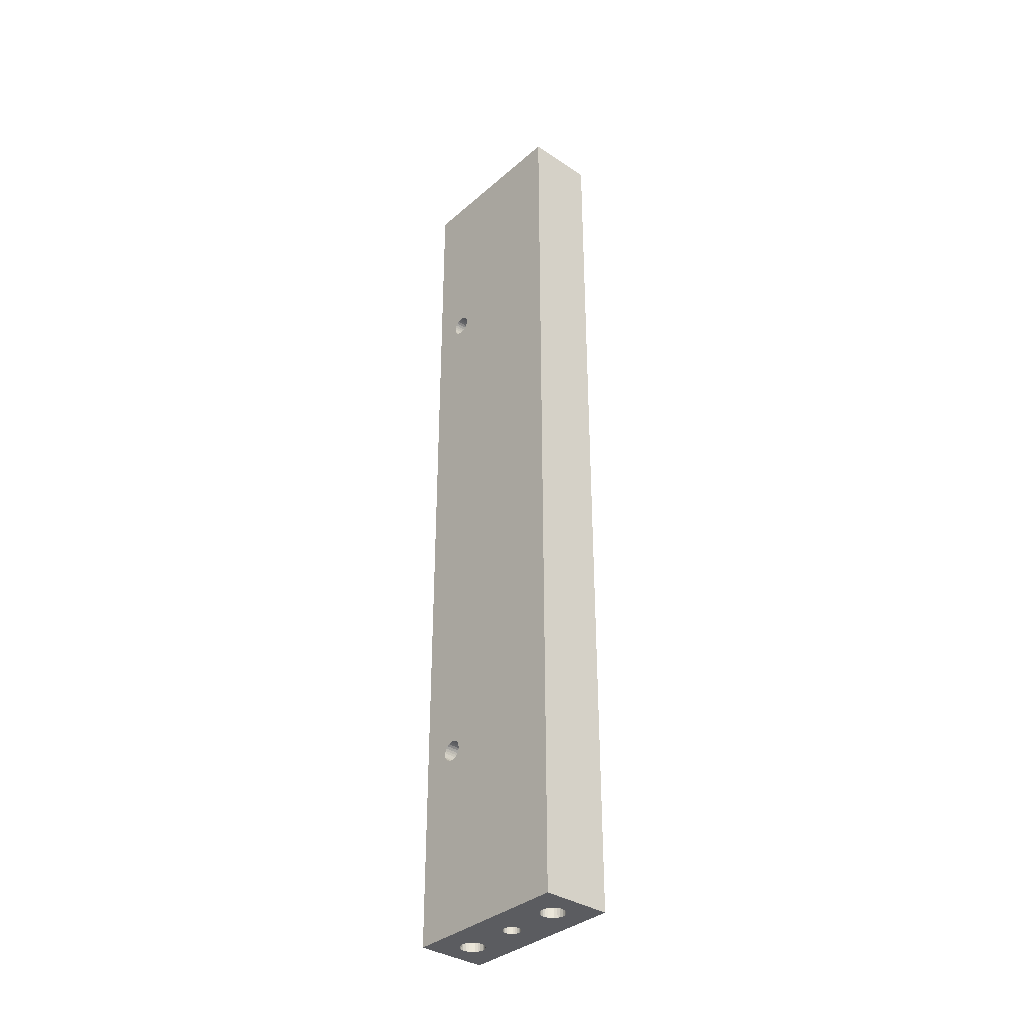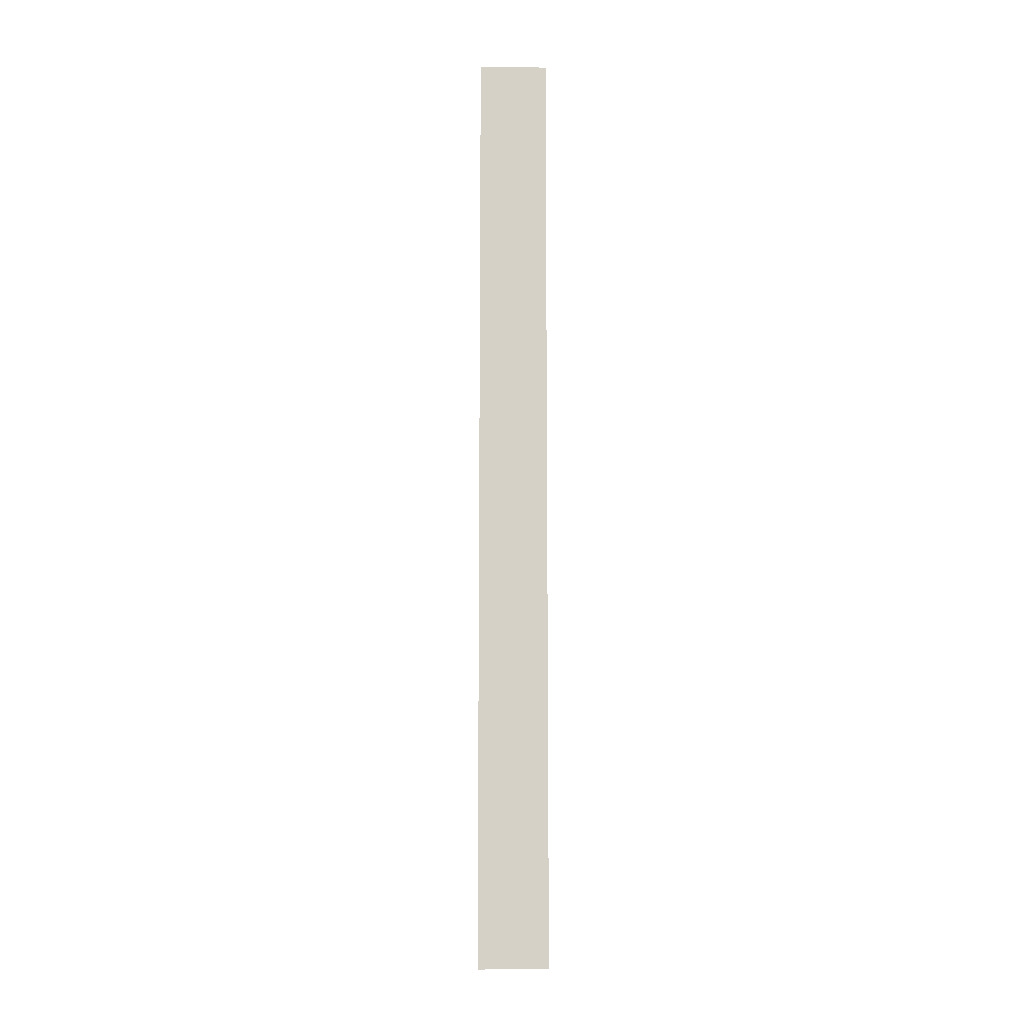
<metadata>
{"format":"obj","ext":"obj","renderer":"f3d","projection":"perspective","resolution":1024,"background":"white","views":[{"elev":-35.2,"azim":138.7,"up":"+Z"},{"elev":-10.5,"azim":179.2,"up":"+Z"}]}
</metadata>
<code>
v 13.5 16 -135
v 13.4 15.16 -135
v 13.5 16 -112
v 13.4 15.16 -112
v 13.1 14.37 -135
v 13.1 14.37 -112
v 12.62 13.68 -135
v 12.62 13.68 -112
v 11.99 13.12 -135
v 11.99 13.12 -112
v 11.24 12.73 -135
v 11.24 12.73 -112
v 10.42 12.53 -135
v 10.42 12.53 -112
v 9.578 12.53 -135
v 9.578 12.53 -112
v 8.759 12.73 -135
v 8.759 12.73 -112
v 8.012 13.12 -135
v 8.012 13.12 -112
v 7.38 13.68 -135
v 7.38 13.68 -112
v 6.901 14.37 -135
v 6.901 14.37 -112
v 6.602 15.16 -135
v 6.602 15.16 -112
v 6.5 16 -135
v 6.5 16 -112
v 12.5 0 -135
v 12.43 -0.5983 -135
v 12.5 0 -112
v 12.43 -0.5983 -112
v 12.21 -1.162 -135
v 12.21 -1.162 -112
v 11.87 -1.658 -135
v 11.87 -1.658 -112
v 11.42 -2.057 -135
v 11.42 -2.057 -112
v 10.89 -2.338 -135
v 10.89 -2.338 -112
v 10.3 -2.482 -135
v 10.3 -2.482 -112
v 9.699 -2.482 -135
v 9.699 -2.482 -112
v 9.113 -2.338 -135
v 9.113 -2.338 -112
v 8.58 -2.057 -135
v 8.58 -2.057 -112
v 8.129 -1.658 -135
v 8.129 -1.658 -112
v 7.786 -1.162 -135
v 7.786 -1.162 -112
v 7.573 -0.5983 -135
v 7.573 -0.5983 -112
v 7.5 0 -135
v 7.5 0 -112
v 13.5 -16 -135
v 13.4 -16.84 -135
v 13.5 -16 -112
v 13.4 -16.84 -112
v 13.1 -17.63 -135
v 13.1 -17.63 -112
v 12.62 -18.32 -135
v 12.62 -18.32 -112
v 11.99 -18.88 -135
v 11.99 -18.88 -112
v 11.24 -19.27 -135
v 11.24 -19.27 -112
v 10.42 -19.47 -135
v 10.42 -19.47 -112
v 9.578 -19.47 -135
v 9.578 -19.47 -112
v 8.759 -19.27 -135
v 8.759 -19.27 -112
v 8.012 -18.88 -135
v 8.012 -18.88 -112
v 7.38 -18.32 -135
v 7.38 -18.32 -112
v 6.901 -17.63 -135
v 6.901 -17.63 -112
v 6.602 -16.84 -135
v 6.602 -16.84 -112
v 6.5 -16 -135
v 6.5 -16 -112
v 20 -14.5 -77
v 20 -15.22 -77.09
v 7 -14.5 -77
v 7 -15.22 -77.09
v 20 -15.89 -77.34
v 7 -15.89 -77.34
v 20 -16.49 -77.75
v 7 -16.49 -77.75
v 20 -16.97 -78.3
v 7 -16.97 -78.3
v 7 -17.31 -78.94
v 20 -17.31 -78.94
v 7 -17.48 -79.64
v 20 -17.48 -79.64
v 20 -17.48 -80.36
v 7 -17.48 -80.36
v 7 -17.31 -81.06
v 20 -17.31 -81.06
v 7 -16.97 -81.7
v 20 -16.97 -81.7
v 7 -16.49 -82.25
v 20 -16.49 -82.25
v 7 -15.89 -82.66
v 20 -15.89 -82.66
v 7 -15.22 -82.91
v 20 -15.22 -82.91
v 20 -14.5 -83
v 7 -14.5 -83
v 6.5 16 135
v 6.602 15.16 135
v 6.5 16 112
v 6.602 15.16 112
v 6.901 14.37 135
v 6.901 14.37 112
v 7.38 13.68 135
v 7.38 13.68 112
v 8.012 13.12 135
v 8.012 13.12 112
v 8.759 12.73 135
v 8.759 12.73 112
v 9.578 12.53 135
v 9.578 12.53 112
v 10.42 12.53 135
v 10.42 12.53 112
v 11.24 12.73 135
v 11.24 12.73 112
v 11.99 13.12 135
v 11.99 13.12 112
v 12.62 13.68 135
v 12.62 13.68 112
v 13.1 14.37 135
v 13.1 14.37 112
v 13.4 15.16 135
v 13.4 15.16 112
v 13.5 16 112
v 13.5 16 135
v 7.5 0 135
v 7.573 -0.5983 135
v 7.5 0 112
v 7.573 -0.5983 112
v 7.786 -1.162 135
v 7.786 -1.162 112
v 8.129 -1.658 135
v 8.129 -1.658 112
v 8.58 -2.057 135
v 8.58 -2.057 112
v 9.113 -2.338 135
v 9.113 -2.338 112
v 9.699 -2.482 135
v 9.699 -2.482 112
v 10.3 -2.482 135
v 10.3 -2.482 112
v 10.89 -2.338 135
v 10.89 -2.338 112
v 11.42 -2.057 135
v 11.42 -2.057 112
v 11.87 -1.658 135
v 11.87 -1.658 112
v 12.21 -1.162 135
v 12.21 -1.162 112
v 12.43 -0.5983 135
v 12.43 -0.5983 112
v 12.5 0 135
v 12.5 0 112
v 6.5 -16 135
v 6.602 -16.84 135
v 6.5 -16 112
v 6.602 -16.84 112
v 6.901 -17.63 135
v 6.901 -17.63 112
v 7.38 -18.32 135
v 7.38 -18.32 112
v 8.012 -18.88 135
v 8.012 -18.88 112
v 8.759 -19.27 135
v 8.759 -19.27 112
v 9.578 -19.47 135
v 9.578 -19.47 112
v 10.42 -19.47 135
v 10.42 -19.47 112
v 11.24 -19.27 135
v 11.24 -19.27 112
v 11.99 -18.88 135
v 11.99 -18.88 112
v 12.62 -18.32 135
v 12.62 -18.32 112
v 13.1 -17.63 135
v 13.1 -17.63 112
v 13.4 -16.84 135
v 13.4 -16.84 112
v 13.5 -16 112
v 13.5 -16 135
v 20 -14.5 83
v 20 -15.22 82.91
v 7 -14.5 83
v 7 -15.22 82.91
v 20 -15.89 82.66
v 7 -15.89 82.66
v 20 -16.49 82.25
v 7 -16.49 82.25
v 20 -16.97 81.7
v 7 -16.97 81.7
v 20 -17.31 81.06
v 7 -17.31 81.06
v 20 -17.48 80.36
v 7 -17.48 80.36
v 20 -17.48 79.64
v 7 -17.48 79.64
v 20 -17.31 78.94
v 7 -17.31 78.94
v 7 -16.97 78.3
v 20 -16.97 78.3
v 20 -16.49 77.75
v 7 -16.49 77.75
v 7 -15.89 77.34
v 20 -15.89 77.34
v 20 -15.22 77.09
v 7 -15.22 77.09
v 20 -14.5 77
v 7 -14.5 77
v 13.4 16.84 -135
v 20 25 -135
v 8.129 1.658 -135
v 8.58 2.057 -135
v 13.1 17.63 -135
v 12.62 18.32 -135
v 11.99 18.88 -135
v 8.759 -12.73 -135
v 11.24 19.27 -135
v 10.42 19.47 -135
v 7.573 0.5983 -135
v 7.786 1.162 -135
v 12.43 0.5983 -135
v 0 25 -135
v 9.578 -12.53 -135
v 20 -25 -135
v 0 -25 -135
v 6.602 -15.16 -135
v 6.901 -14.37 -135
v 9.113 2.338 -135
v 9.699 2.482 -135
v 10.42 -12.53 -135
v 10.3 2.482 -135
v 10.89 2.338 -135
v 11.24 -12.73 -135
v 11.42 2.057 -135
v 11.99 -13.12 -135
v 6.602 16.84 -135
v 6.901 17.63 -135
v 12.62 -13.68 -135
v 11.87 1.658 -135
v 7.38 18.32 -135
v 13.1 -14.37 -135
v 12.21 1.162 -135
v 13.4 -15.16 -135
v 8.012 18.88 -135
v 8.759 19.27 -135
v 9.578 19.47 -135
v 7.38 -13.68 -135
v 8.012 -13.12 -135
v 20 25 135
v -0 25 135
v 11.24 -12.73 135
v 9.578 19.47 135
v 8.759 19.27 135
v 10.42 -12.53 135
v 8.012 18.88 135
v 11.87 1.658 135
v 11.42 2.057 135
v 7.38 18.32 135
v 6.901 17.63 135
v 6.602 16.84 135
v 20 -25 135
v 13.4 -15.16 135
v 7.573 0.5983 135
v 13.1 -14.37 135
v -0 -25 135
v 12.43 0.5983 135
v 12.21 1.162 135
v 10.89 2.338 135
v 9.578 -12.53 135
v 10.3 2.482 135
v 9.699 2.482 135
v 9.113 2.338 135
v 8.759 -12.73 135
v 8.012 -13.12 135
v 8.58 2.057 135
v 13.4 16.84 135
v 13.1 17.63 135
v 7.38 -13.68 135
v 8.129 1.658 135
v 6.901 -14.37 135
v 12.62 18.32 135
v 7.786 1.162 135
v 6.602 -15.16 135
v 11.99 18.88 135
v 11.24 19.27 135
v 10.42 19.47 135
v 12.62 -13.68 135
v 11.99 -13.12 135
v 20 -13.78 77.09
v 20 -13.78 -77.09
v 20 -13.11 77.34
v 20 -13.78 82.91
v 20 -13.11 -77.34
v 20 -13.11 82.66
v 20 -12.51 -77.75
v 20 -12.51 77.75
v 20 -12.51 82.25
v 20 -12.03 -78.3
v 20 -12.03 81.7
v 20 -12.03 78.3
v 20 -11.69 81.06
v 20 -11.52 80.36
v 20 -11.52 79.64
v 20 -11.69 78.94
v 20 -13.11 -82.66
v 20 -13.78 -82.91
v 20 -11.69 -78.94
v 20 -11.52 -79.64
v 20 -11.52 -80.36
v 20 -11.69 -81.06
v 20 -12.03 -81.7
v 20 -12.51 -82.25
v 7 -13.78 77.09
v 7 -13.11 77.34
v 7 -12.51 77.75
v 7 -12.03 78.3
v 7 -11.69 78.94
v 7 -11.52 79.64
v 7 -11.52 80.36
v 7 -11.69 81.06
v 7 -12.03 81.7
v 7 -12.51 82.25
v 7 -13.11 82.66
v 7 -13.78 82.91
v 13.4 -15.16 112
v 13.1 -14.37 112
v 12.62 -13.68 112
v 11.99 -13.12 112
v 11.24 -12.73 112
v 10.42 -12.53 112
v 9.578 -12.53 112
v 8.759 -12.73 112
v 8.012 -13.12 112
v 7.38 -13.68 112
v 6.901 -14.37 112
v 6.602 -15.16 112
v 12.43 0.5983 112
v 12.21 1.162 112
v 11.87 1.658 112
v 11.42 2.057 112
v 10.89 2.338 112
v 10.3 2.482 112
v 9.699 2.482 112
v 9.113 2.338 112
v 8.58 2.057 112
v 8.129 1.658 112
v 7.786 1.162 112
v 7.573 0.5983 112
v 13.4 16.84 112
v 13.1 17.63 112
v 12.62 18.32 112
v 11.99 18.88 112
v 11.24 19.27 112
v 10.42 19.47 112
v 9.578 19.47 112
v 8.759 19.27 112
v 8.012 18.88 112
v 7.38 18.32 112
v 6.901 17.63 112
v 6.602 16.84 112
v 7 -13.78 -82.91
v 7 -13.11 -82.66
v 7 -12.51 -82.25
v 7 -12.03 -81.7
v 7 -11.69 -81.06
v 7 -11.52 -80.36
v 7 -11.52 -79.64
v 7 -11.69 -78.94
v 7 -12.03 -78.3
v 7 -12.51 -77.75
v 7 -13.11 -77.34
v 7 -13.78 -77.09
v 6.602 -15.16 -112
v 6.901 -14.37 -112
v 7.38 -13.68 -112
v 8.012 -13.12 -112
v 8.759 -12.73 -112
v 9.578 -12.53 -112
v 10.42 -12.53 -112
v 11.24 -12.73 -112
v 11.99 -13.12 -112
v 12.62 -13.68 -112
v 13.1 -14.37 -112
v 13.4 -15.16 -112
v 7.573 0.5983 -112
v 7.786 1.162 -112
v 8.129 1.658 -112
v 8.58 2.057 -112
v 9.113 2.338 -112
v 9.699 2.482 -112
v 10.3 2.482 -112
v 10.89 2.338 -112
v 11.42 2.057 -112
v 11.87 1.658 -112
v 12.21 1.162 -112
v 12.43 0.5983 -112
v 6.602 16.84 -112
v 6.901 17.63 -112
v 7.38 18.32 -112
v 8.012 18.88 -112
v 8.759 19.27 -112
v 9.578 19.47 -112
v 10.42 19.47 -112
v 11.24 19.27 -112
v 11.99 18.88 -112
v 12.62 18.32 -112
v 13.1 17.63 -112
v 13.4 16.84 -112
f 1 2 3
f 3 2 4
f 4 5 6
f 2 5 4
f 6 7 8
f 5 7 6
f 8 9 10
f 7 9 8
f 10 11 12
f 9 11 10
f 12 13 14
f 11 13 12
f 14 15 16
f 13 15 14
f 16 17 18
f 15 17 16
f 18 19 20
f 17 19 18
f 20 21 22
f 19 21 20
f 22 23 24
f 21 23 22
f 24 25 26
f 23 25 24
f 26 27 28
f 25 27 26
f 29 30 31
f 31 30 32
f 32 33 34
f 30 33 32
f 34 35 36
f 33 35 34
f 36 37 38
f 35 37 36
f 38 39 40
f 37 39 38
f 40 41 42
f 39 41 40
f 42 43 44
f 41 43 42
f 44 45 46
f 43 45 44
f 46 47 48
f 45 47 46
f 48 49 50
f 47 49 48
f 50 51 52
f 49 51 50
f 52 53 54
f 51 53 52
f 54 55 56
f 53 55 54
f 57 58 59
f 59 58 60
f 60 61 62
f 58 61 60
f 62 63 64
f 61 63 62
f 64 65 66
f 63 65 64
f 66 67 68
f 65 67 66
f 68 69 70
f 67 69 68
f 70 71 72
f 69 71 70
f 72 73 74
f 71 73 72
f 74 75 76
f 73 75 74
f 76 77 78
f 75 77 76
f 78 79 80
f 77 79 78
f 80 81 82
f 79 81 80
f 82 83 84
f 81 83 82
f 85 86 87
f 87 86 88
f 88 89 90
f 86 89 88
f 90 91 92
f 89 91 90
f 92 93 94
f 91 93 92
f 95 96 97
f 94 96 95
f 93 96 94
f 96 98 97
f 97 99 100
f 98 99 97
f 101 102 103
f 100 102 101
f 99 102 100
f 102 104 103
f 105 106 107
f 103 106 105
f 104 106 103
f 107 108 109
f 106 108 107
f 108 110 109
f 109 111 112
f 110 111 109
f 113 114 115
f 115 114 116
f 116 117 118
f 114 117 116
f 118 119 120
f 117 119 118
f 120 121 122
f 119 121 120
f 122 123 124
f 121 123 122
f 124 125 126
f 123 125 124
f 126 127 128
f 125 127 126
f 128 129 130
f 127 129 128
f 130 131 132
f 129 131 130
f 132 133 134
f 131 133 132
f 134 135 136
f 133 135 134
f 136 137 138
f 138 137 139
f 135 137 136
f 137 140 139
f 141 142 143
f 143 142 144
f 144 145 146
f 142 145 144
f 146 147 148
f 145 147 146
f 148 149 150
f 147 149 148
f 150 151 152
f 149 151 150
f 152 153 154
f 151 153 152
f 154 155 156
f 153 155 154
f 156 157 158
f 155 157 156
f 158 159 160
f 157 159 158
f 160 161 162
f 159 161 160
f 162 163 164
f 161 163 162
f 164 165 166
f 163 165 164
f 166 167 168
f 165 167 166
f 169 170 171
f 171 170 172
f 172 173 174
f 170 173 172
f 174 175 176
f 173 175 174
f 176 177 178
f 175 177 176
f 178 179 180
f 177 179 178
f 180 181 182
f 179 181 180
f 182 183 184
f 181 183 182
f 184 185 186
f 183 185 184
f 186 187 188
f 185 187 186
f 188 189 190
f 187 189 188
f 190 191 192
f 189 191 190
f 192 193 194
f 194 193 195
f 191 193 192
f 193 196 195
f 197 198 199
f 199 198 200
f 200 201 202
f 198 201 200
f 202 203 204
f 201 203 202
f 204 205 206
f 203 205 204
f 206 207 208
f 205 207 206
f 208 209 210
f 207 209 208
f 210 211 212
f 209 211 210
f 212 213 214
f 214 213 215
f 211 213 212
f 213 216 215
f 215 217 218
f 218 217 219
f 216 217 215
f 217 220 219
f 219 221 222
f 220 221 219
f 222 223 224
f 221 223 222
f 225 226 1
f 227 19 228
f 229 226 225
f 230 226 229
f 231 226 230
f 21 19 227
f 47 45 232
f 233 226 231
f 234 226 233
f 235 23 236
f 2 226 237
f 238 226 234
f 237 226 29
f 232 45 239
f 236 23 21
f 29 226 240
f 241 53 242
f 77 75 241
f 243 53 51
f 242 53 243
f 241 79 77
f 228 17 244
f 19 17 228
f 75 73 241
f 45 43 239
f 241 81 79
f 235 25 23
f 241 55 53
f 73 71 241
f 244 15 245
f 17 15 244
f 241 83 81
f 43 41 239
f 71 69 241
f 239 41 246
f 241 242 83
f 247 13 248
f 245 13 247
f 15 13 245
f 41 39 246
f 246 39 249
f 248 11 250
f 13 11 248
f 39 37 249
f 249 37 251
f 25 238 27
f 235 238 25
f 252 238 253
f 27 238 252
f 55 238 235
f 241 238 55
f 69 240 241
f 37 35 251
f 67 240 69
f 11 9 250
f 65 240 67
f 63 240 65
f 251 35 254
f 250 9 255
f 63 61 240
f 238 256 253
f 254 33 257
f 35 33 254
f 61 58 240
f 9 7 255
f 255 7 258
f 259 30 240
f 33 30 257
f 58 57 240
f 238 260 256
f 257 30 259
f 7 5 258
f 258 5 237
f 30 29 240
f 238 261 260
f 57 259 240
f 5 2 237
f 238 262 261
f 238 234 262
f 263 49 264
f 49 47 264
f 236 21 227
f 264 47 232
f 263 51 49
f 243 51 263
f 1 226 2
f 265 238 266
f 226 238 265
f 159 157 267
f 268 266 269
f 267 157 270
f 269 266 271
f 272 131 273
f 271 266 274
f 274 266 275
f 275 266 276
f 276 266 113
f 113 266 114
f 189 187 277
f 277 165 278
f 265 266 268
f 279 266 141
f 133 131 272
f 277 191 189
f 280 165 163
f 141 266 281
f 278 165 280
f 114 266 279
f 187 185 277
f 282 135 283
f 157 155 270
f 283 135 133
f 277 193 191
f 273 129 284
f 185 183 277
f 277 167 165
f 131 129 273
f 277 196 193
f 155 153 270
f 282 137 135
f 183 181 277
f 270 153 285
f 277 278 196
f 284 127 286
f 286 127 287
f 129 127 284
f 153 151 285
f 287 125 288
f 285 151 289
f 127 125 287
f 151 149 289
f 289 149 290
f 288 123 291
f 181 281 277
f 125 123 288
f 175 281 177
f 177 281 179
f 179 281 181
f 140 265 292
f 175 173 281
f 282 265 137
f 292 265 293
f 137 265 140
f 149 147 290
f 167 265 282
f 290 147 294
f 277 265 167
f 291 121 295
f 173 170 281
f 123 121 291
f 170 169 281
f 294 145 296
f 265 297 293
f 147 145 294
f 295 119 298
f 299 142 281
f 121 119 295
f 169 299 281
f 265 300 297
f 119 117 298
f 296 142 299
f 145 142 296
f 298 117 279
f 265 301 300
f 142 141 281
f 117 114 279
f 265 302 301
f 303 161 304
f 265 268 302
f 161 159 304
f 304 159 267
f 283 133 272
f 303 163 161
f 280 163 303
f 241 240 281
f 281 240 277
f 89 220 217
f 89 217 91
f 96 93 213
f 205 203 277
f 86 221 220
f 201 277 203
f 86 220 89
f 98 96 213
f 207 205 277
f 98 213 211
f 198 277 201
f 85 221 86
f 85 305 223
f 209 207 277
f 85 223 221
f 197 277 198
f 306 305 85
f 306 307 305
f 211 209 277
f 308 277 197
f 309 307 306
f 310 265 277
f 310 277 308
f 311 312 307
f 311 307 309
f 313 265 310
f 314 312 311
f 315 265 313
f 314 316 312
f 317 265 315
f 318 265 317
f 319 265 318
f 320 265 319
f 240 111 110
f 240 110 108
f 240 108 106
f 240 106 104
f 240 104 102
f 240 102 99
f 240 99 98
f 240 321 322
f 240 322 111
f 240 211 277
f 240 98 211
f 226 323 324
f 226 324 325
f 226 325 326
f 226 326 327
f 226 327 328
f 226 328 321
f 226 321 240
f 93 216 213
f 226 265 320
f 93 217 216
f 226 320 316
f 226 316 323
f 323 316 314
f 93 91 217
f 281 238 241
f 266 238 281
f 223 305 224
f 224 305 329
f 329 307 330
f 305 307 329
f 330 312 331
f 307 312 330
f 331 316 332
f 312 316 331
f 332 320 333
f 333 320 334
f 316 320 332
f 334 319 335
f 320 319 334
f 319 318 335
f 335 317 336
f 336 317 337
f 318 317 335
f 317 315 337
f 337 313 338
f 338 313 339
f 315 313 337
f 339 310 340
f 313 310 339
f 310 308 340
f 340 197 199
f 308 197 340
f 208 202 204
f 208 204 206
f 340 199 200
f 339 200 202
f 339 340 200
f 219 208 210
f 219 210 212
f 219 212 214
f 219 214 215
f 219 215 218
f 336 337 338
f 336 338 339
f 336 339 202
f 224 219 222
f 329 219 224
f 333 334 335
f 333 335 336
f 331 329 330
f 331 332 333
f 331 202 208
f 331 336 202
f 331 208 219
f 331 219 329
f 331 333 336
f 196 278 195
f 195 278 341
f 341 280 342
f 278 280 341
f 342 303 343
f 280 303 342
f 343 304 344
f 303 304 343
f 344 267 345
f 304 267 344
f 345 270 346
f 267 270 345
f 346 285 347
f 270 285 346
f 347 289 348
f 285 289 347
f 348 290 349
f 289 290 348
f 349 294 350
f 290 294 349
f 350 296 351
f 294 296 350
f 351 299 352
f 296 299 351
f 352 169 171
f 299 169 352
f 172 174 176
f 172 176 178
f 186 178 180
f 186 180 182
f 186 182 184
f 192 171 172
f 192 186 188
f 192 188 190
f 192 172 178
f 192 178 186
f 348 349 350
f 348 350 351
f 195 192 194
f 344 345 346
f 343 195 341
f 343 341 342
f 343 346 347
f 343 347 348
f 343 351 352
f 343 352 171
f 343 171 192
f 343 348 351
f 343 192 195
f 343 344 346
f 167 282 168
f 168 282 353
f 353 283 354
f 282 283 353
f 354 272 355
f 283 272 354
f 355 273 356
f 272 273 355
f 356 284 357
f 273 284 356
f 357 286 358
f 284 286 357
f 358 287 359
f 286 287 358
f 359 288 360
f 287 288 359
f 360 291 361
f 288 291 360
f 361 295 362
f 291 295 361
f 362 298 363
f 295 298 362
f 363 279 364
f 298 279 363
f 364 141 143
f 279 141 364
f 143 144 146
f 363 364 143
f 160 152 154
f 160 154 156
f 160 156 158
f 360 361 362
f 166 160 162
f 166 162 164
f 359 360 362
f 358 362 363
f 358 359 362
f 356 357 358
f 355 168 353
f 355 353 354
f 355 146 148
f 355 148 150
f 355 150 152
f 355 166 168
f 355 358 363
f 355 143 146
f 355 363 143
f 355 152 160
f 355 160 166
f 355 356 358
f 140 292 139
f 139 292 365
f 365 293 366
f 292 293 365
f 366 297 367
f 293 297 366
f 367 300 368
f 297 300 367
f 368 301 369
f 300 301 368
f 369 302 370
f 301 302 369
f 370 268 371
f 302 268 370
f 371 269 372
f 268 269 371
f 372 271 373
f 269 271 372
f 373 274 374
f 271 274 373
f 374 275 375
f 274 275 374
f 375 276 376
f 275 276 375
f 376 113 115
f 276 113 376
f 116 118 120
f 116 120 122
f 130 122 124
f 130 124 126
f 130 126 128
f 136 115 116
f 136 130 132
f 136 132 134
f 136 116 122
f 136 122 130
f 372 373 374
f 372 374 375
f 139 136 138
f 368 369 370
f 367 139 365
f 367 365 366
f 367 370 371
f 367 371 372
f 367 375 376
f 367 376 115
f 367 115 136
f 367 372 375
f 367 136 139
f 367 368 370
f 112 111 377
f 111 322 377
f 377 321 378
f 322 321 377
f 378 328 379
f 321 328 378
f 379 327 380
f 328 327 379
f 381 326 382
f 380 326 381
f 327 326 380
f 382 325 383
f 326 325 382
f 325 324 383
f 384 323 385
f 383 323 384
f 324 323 383
f 385 314 386
f 323 314 385
f 386 311 387
f 314 311 386
f 311 309 387
f 388 306 87
f 387 306 388
f 309 306 387
f 306 85 87
f 378 379 380
f 384 382 383
f 384 381 382
f 107 109 112
f 107 112 377
f 386 384 385
f 101 105 107
f 101 103 105
f 101 380 381
f 101 377 378
f 101 378 380
f 101 107 377
f 388 386 387
f 388 384 386
f 95 100 101
f 95 97 100
f 90 87 88
f 90 388 87
f 92 94 95
f 92 381 384
f 92 101 381
f 92 384 388
f 92 95 101
f 92 388 90
f 84 83 389
f 83 242 389
f 389 243 390
f 242 243 389
f 390 263 391
f 243 263 390
f 391 264 392
f 263 264 391
f 392 232 393
f 264 232 392
f 393 239 394
f 232 239 393
f 394 246 395
f 239 246 394
f 395 249 396
f 246 249 395
f 396 251 397
f 249 251 396
f 397 254 398
f 251 254 397
f 398 257 399
f 254 257 398
f 399 259 400
f 257 259 399
f 400 57 59
f 259 57 400
f 393 391 392
f 393 390 391
f 396 394 395
f 396 393 394
f 80 82 84
f 80 84 389
f 398 396 397
f 59 399 400
f 59 398 399
f 59 396 398
f 70 74 76
f 70 72 74
f 62 59 60
f 66 78 80
f 66 76 78
f 66 68 70
f 66 389 390
f 66 80 389
f 66 70 76
f 64 390 393
f 64 393 396
f 64 396 59
f 64 59 62
f 64 66 390
f 56 55 401
f 55 235 401
f 401 236 402
f 235 236 401
f 402 227 403
f 236 227 402
f 403 228 404
f 227 228 403
f 404 244 405
f 228 244 404
f 405 245 406
f 244 245 405
f 406 247 407
f 245 247 406
f 407 248 408
f 247 248 407
f 408 250 409
f 248 250 408
f 409 255 410
f 250 255 409
f 410 258 411
f 255 258 410
f 411 237 412
f 258 237 411
f 412 29 31
f 237 29 412
f 56 403 404
f 56 402 403
f 56 401 402
f 52 54 56
f 410 408 409
f 410 407 408
f 410 406 407
f 46 50 52
f 46 48 50
f 42 44 46
f 42 404 405
f 42 56 404
f 42 52 56
f 42 46 52
f 32 412 31
f 32 411 412
f 32 410 411
f 32 405 406
f 32 406 410
f 36 40 42
f 36 38 40
f 36 32 34
f 36 42 405
f 36 405 32
f 28 27 413
f 27 252 413
f 413 253 414
f 252 253 413
f 414 256 415
f 253 256 414
f 415 260 416
f 256 260 415
f 416 261 417
f 260 261 416
f 417 262 418
f 261 262 417
f 418 234 419
f 262 234 418
f 419 233 420
f 234 233 419
f 420 231 421
f 233 231 420
f 421 230 422
f 231 230 421
f 422 229 423
f 230 229 422
f 423 225 424
f 229 225 423
f 424 1 3
f 225 1 424
f 417 415 416
f 420 418 419
f 420 417 418
f 420 414 415
f 420 415 417
f 24 26 28
f 422 420 421
f 20 22 24
f 20 413 414
f 20 28 413
f 20 24 28
f 3 423 424
f 3 422 423
f 3 420 422
f 14 18 20
f 14 16 18
f 6 3 4
f 10 12 14
f 10 14 20
f 8 414 420
f 8 20 414
f 8 420 3
f 8 3 6
f 8 10 20

</code>
